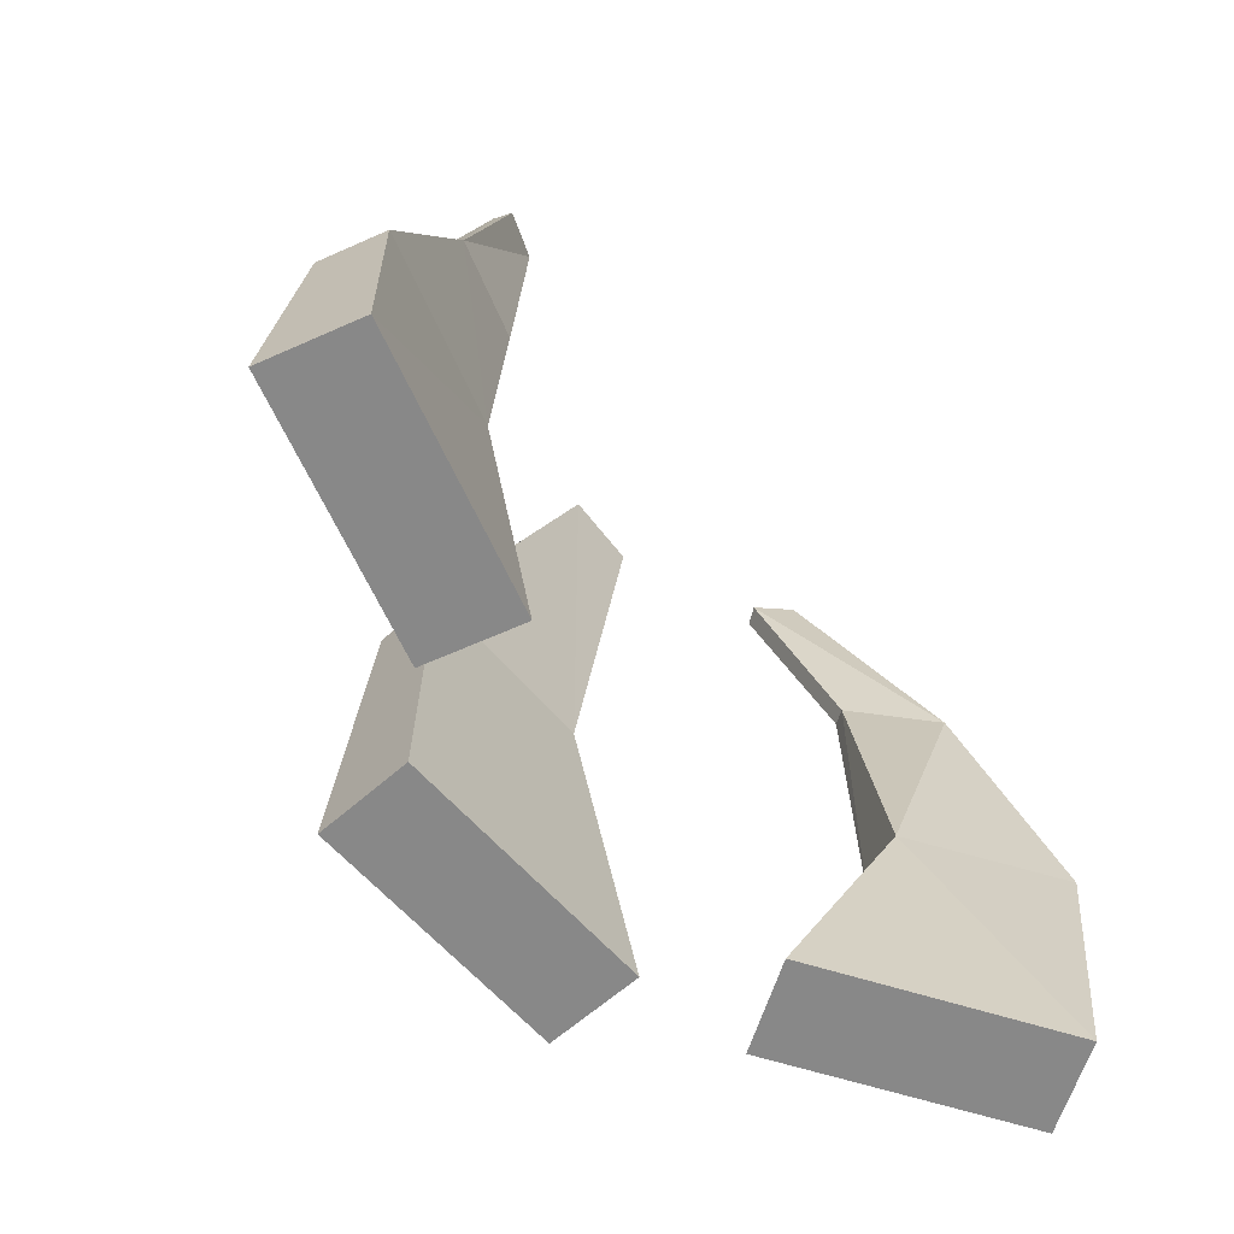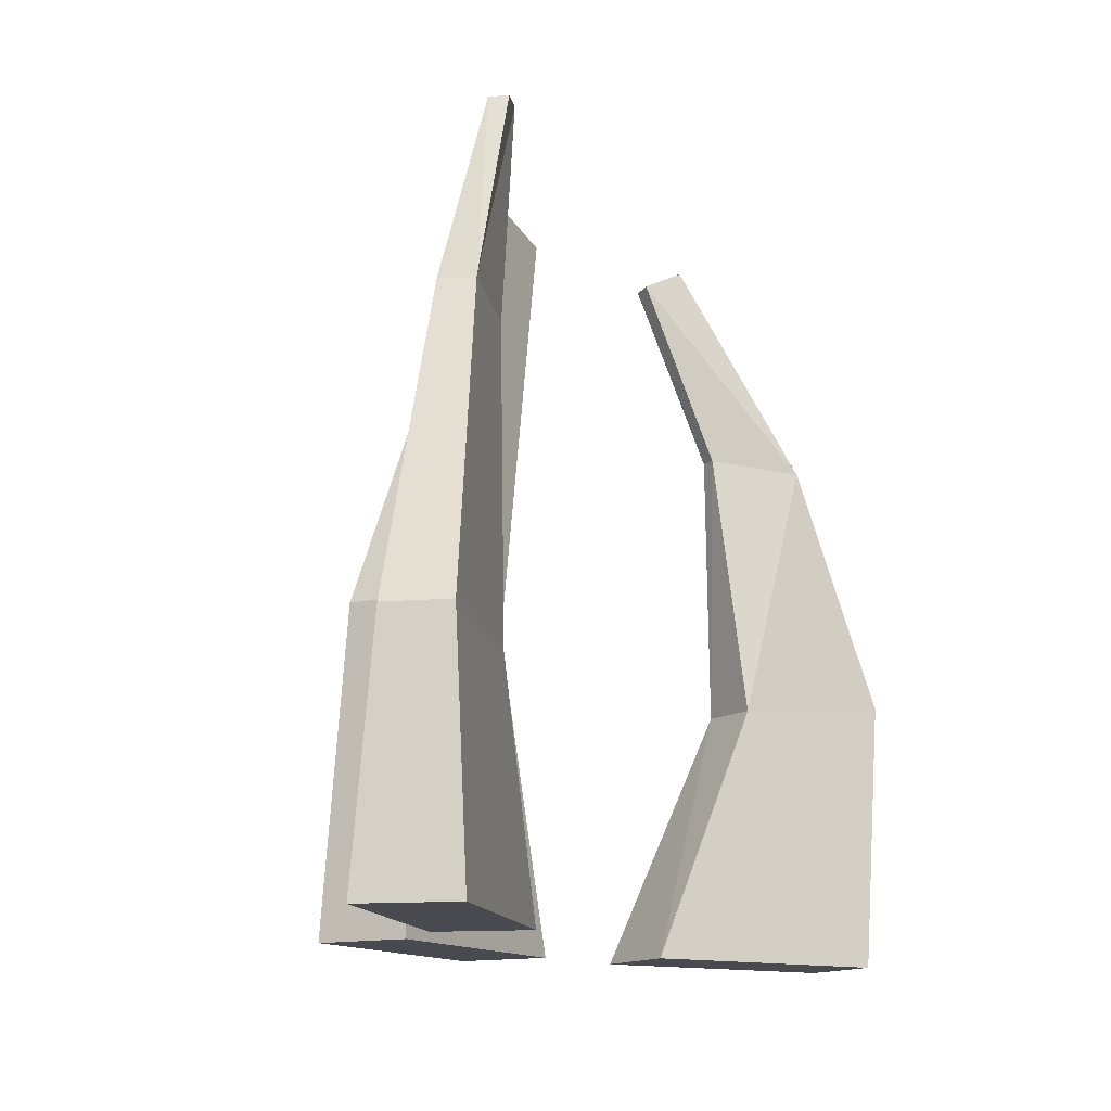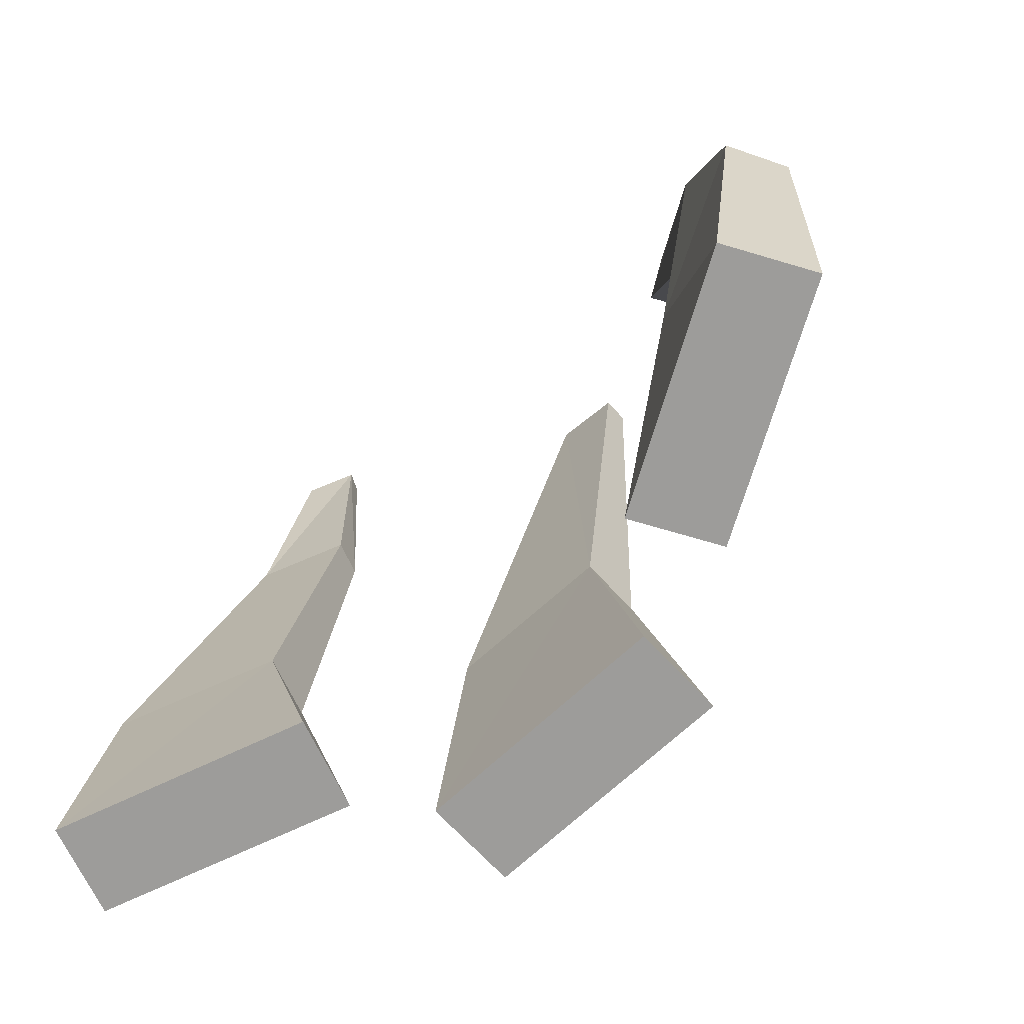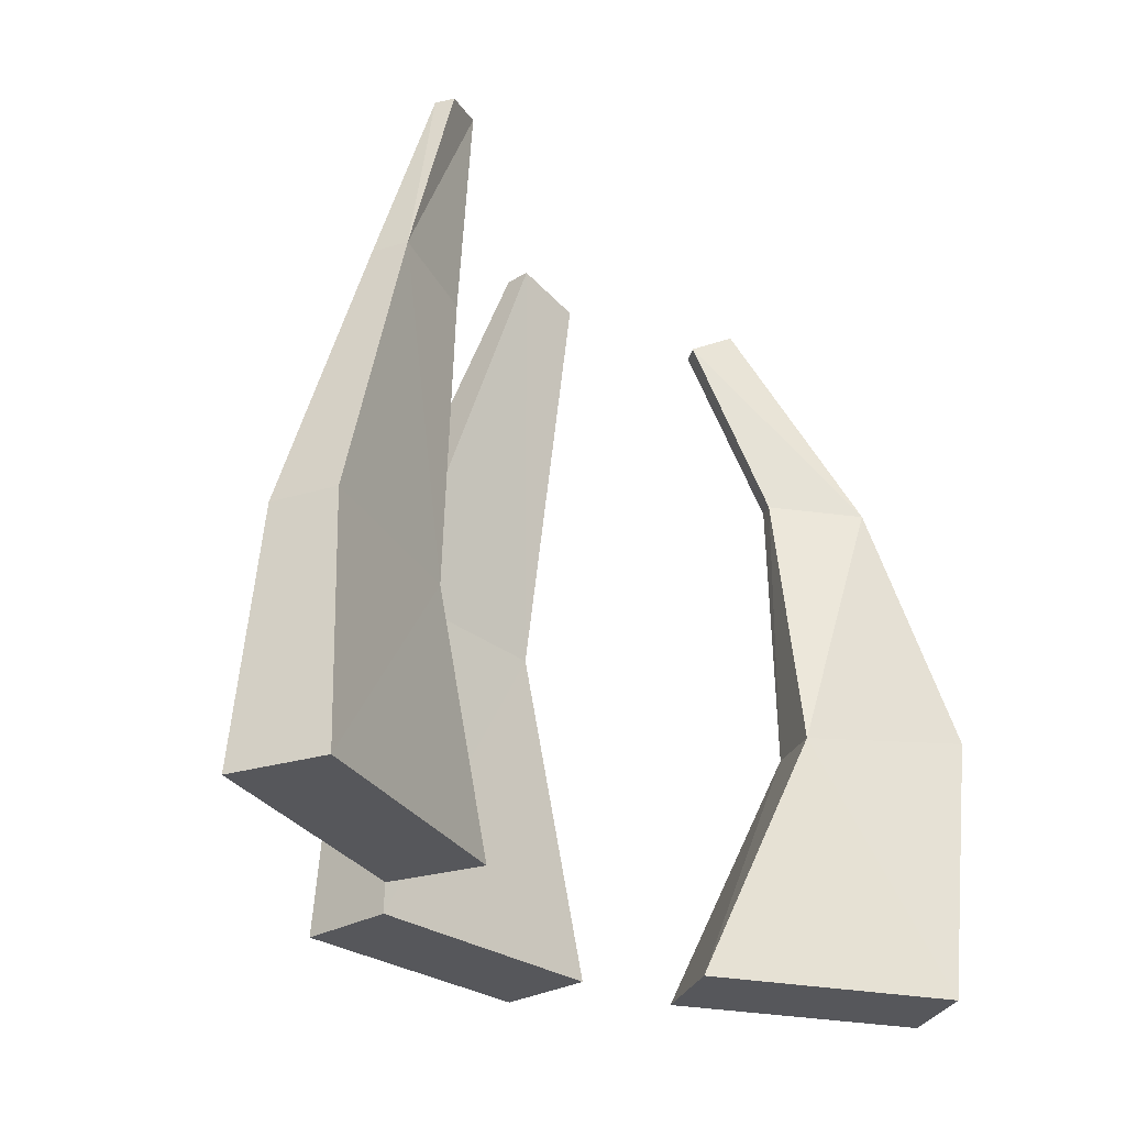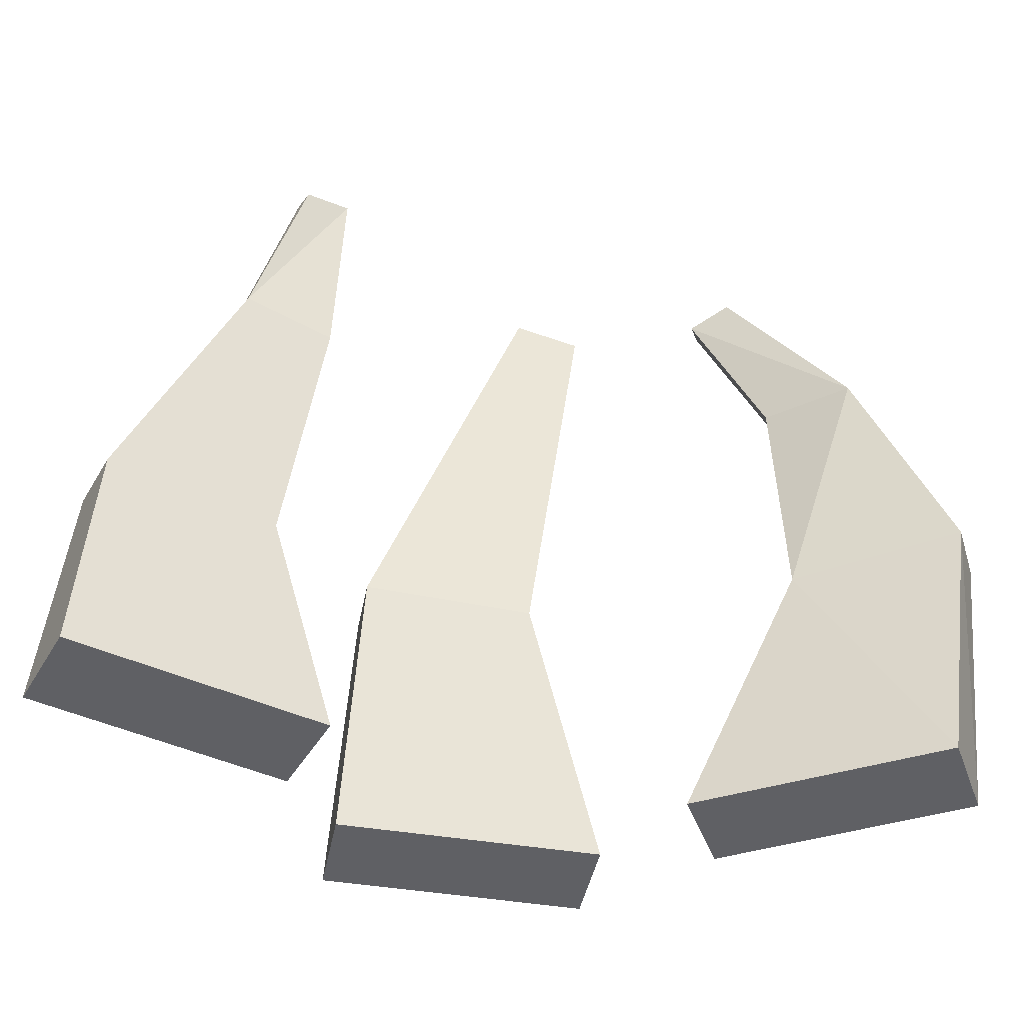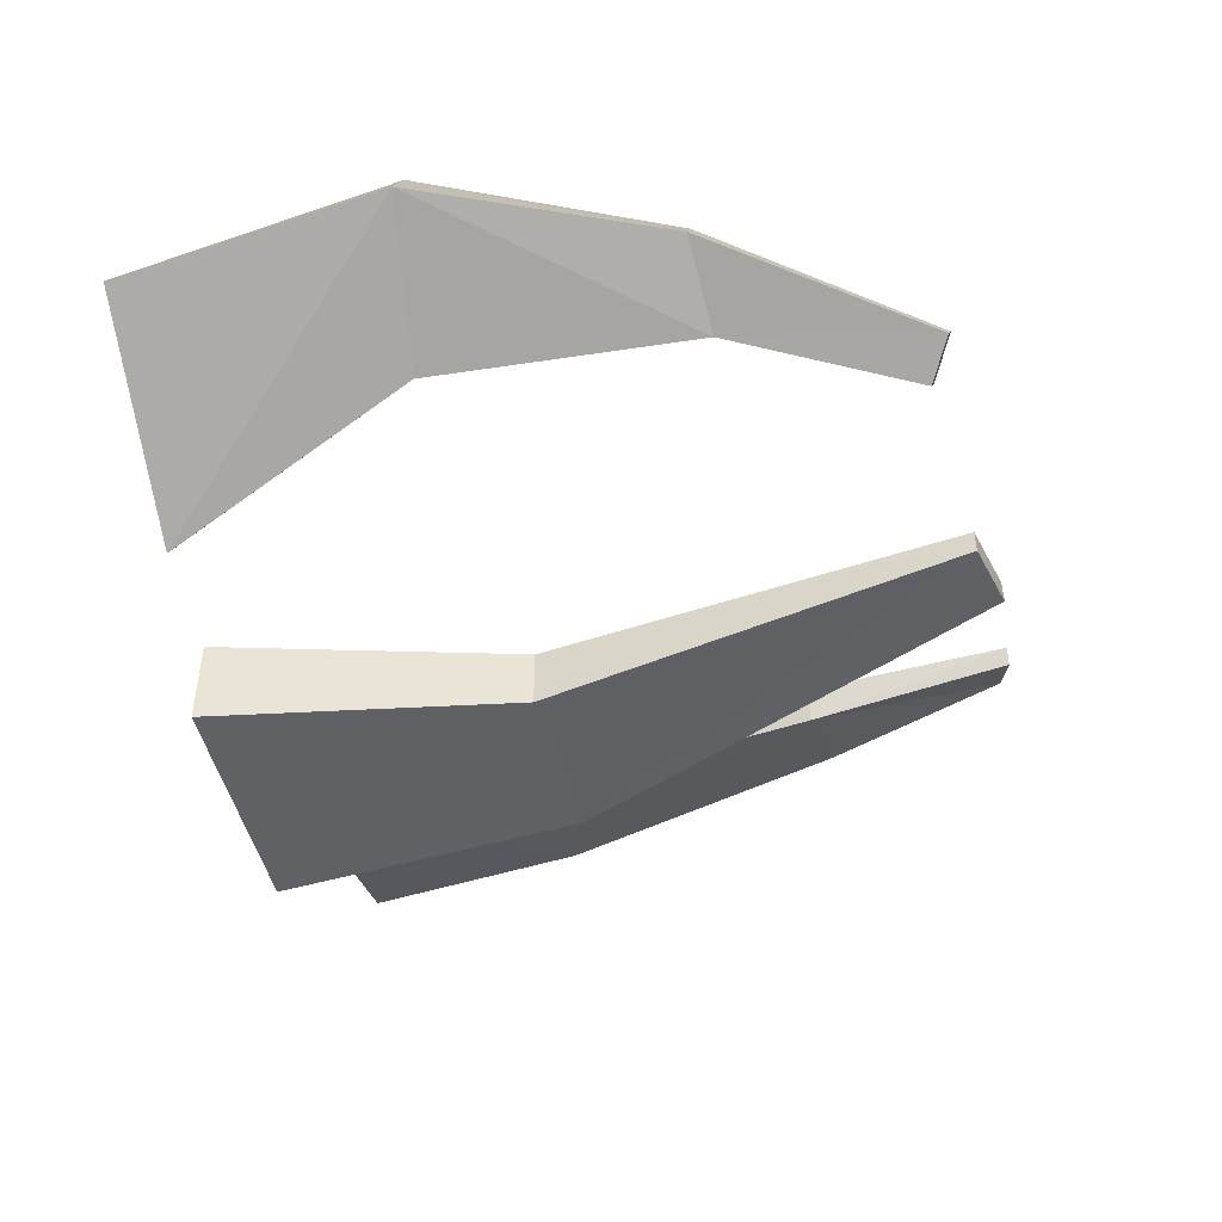
<metadata>
{"format":"obj","ext":"obj","renderer":"f3d","projection":"perspective","resolution":1024,"background":"white","views":[{"elev":-62.9,"azim":-48.2,"up":"+Y"},{"elev":-13.6,"azim":-61.2,"up":"+Y"},{"elev":-70.0,"azim":42.9,"up":"+Y"},{"elev":-27.4,"azim":-47.7,"up":"+Y"},{"elev":-43.9,"azim":-11.1,"up":"+Y"},{"elev":-46.8,"azim":102.6,"up":"+Z"}]}
</metadata>
<code>
o Cube_Cube.001
v -0.2034 -0.4212 0.2919
v 0.1527 1.073 0.2789
v -0.2034 -0.4212 0.106
v 0.1527 1.073 0.228
v 0.3049 -0.4212 0.2919
v 0.2873 1.039 0.2789
v 0.3049 -0.4212 0.106
v 0.2873 1.039 0.228
v -0.1683 0.21 0.2623
v -0.1683 0.21 0.1356
v 0.1761 0.1948 0.1356
v 0.1761 0.1948 0.2623
v 0.4278 -0.4208 0.4798
v 0.5362 1.011 0.4081
v 0.5224 -0.4208 0.3198
v 0.5558 1.006 0.3784
v 0.8652 -0.4208 0.7386
v 0.6121 1.055 0.4515
v 0.9599 -0.4208 0.5786
v 0.6317 1.051 0.4217
v 0.6478 0.09339 0.577
v 0.7073 0.09494 0.4652
v 1.01 0.1308 0.6268
v 0.9502 0.1292 0.7386
v 0.6593 0.6409 0.5002
v 0.6756 0.6409 0.4727
v 0.8407 0.6278 0.5704
v 0.8042 0.6278 0.632
v -0.7383 -0.4212 0.7359
v -0.3871 1.044 0.6003
v -0.794 -0.4212 0.5585
v -0.4025 1.044 0.5658
v -0.2533 -0.4212 0.5834
v -0.2953 1.068 0.5592
v -0.3091 -0.4212 0.4061
v -0.3107 1.068 0.5247
v -0.7136 0.0515 0.6971
v -0.7516 0.0515 0.5763
v -0.4231 0.03628 0.473
v -0.3851 0.03628 0.5938
v -0.4906 0.6718 0.5977
v -0.5118 0.6718 0.5301
v -0.3296 0.6506 0.4729
v -0.3084 0.6506 0.5404
f 9 10 3
f 10 11 7
f 11 5 7
f 12 1 5
f 1 7 5
f 6 8 2
f 6 2 12
f 8 6 11
f 4 8 10
f 2 4 9
f 21 22 13
f 22 23 15
f 23 24 19
f 24 21 17
f 13 15 19
f 18 20 14
f 28 25 21
f 27 24 23
f 26 23 22
f 25 26 22
f 14 16 25
f 16 20 26
f 20 18 27
f 18 14 28
f 37 38 29
f 38 39 35
f 39 40 35
f 40 37 29
f 29 35 33
f 34 32 30
f 44 41 40
f 43 44 40
f 42 43 38
f 41 42 38
f 30 32 41
f 32 43 42
f 36 34 43
f 34 41 44
f 29 33 40
f 43 32 36
f 35 31 38
f 38 43 39
f 32 34 36
f 40 41 37
f 41 34 30
f 7 1 3
f 7 3 10
f 10 8 11
f 2 8 4
f 12 2 9
f 1 12 9
f 29 38 31
f 40 39 43
f 35 29 31
f 43 34 44
f 35 40 33
f 38 37 41
f 41 32 42
f 11 6 12
f 5 11 12
f 9 4 10
f 3 1 9
f 27 18 28
f 19 24 17
f 24 27 28
f 22 21 25
f 25 16 26
f 13 22 15
f 21 24 28
f 28 14 25
f 17 21 13
f 26 20 27
f 15 23 19
f 23 26 27
f 19 17 13
f 14 20 16

</code>
